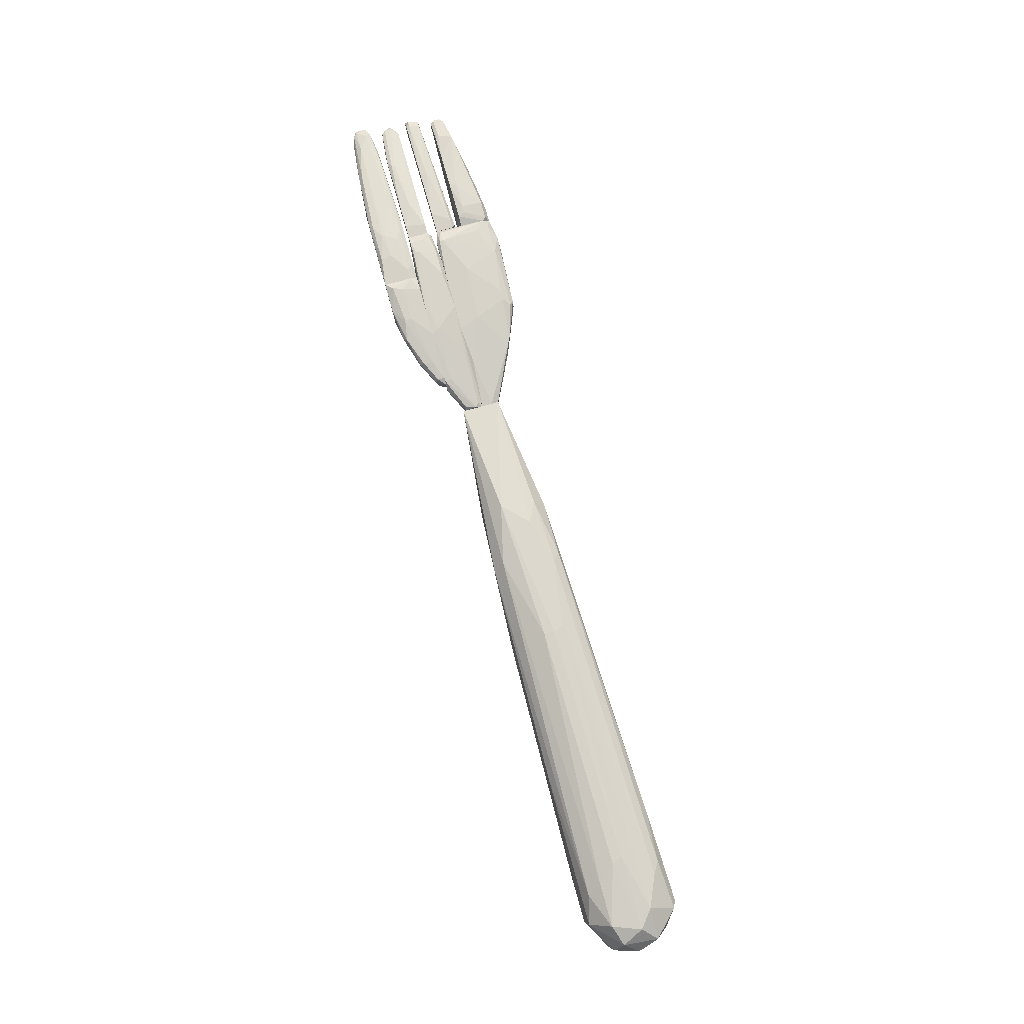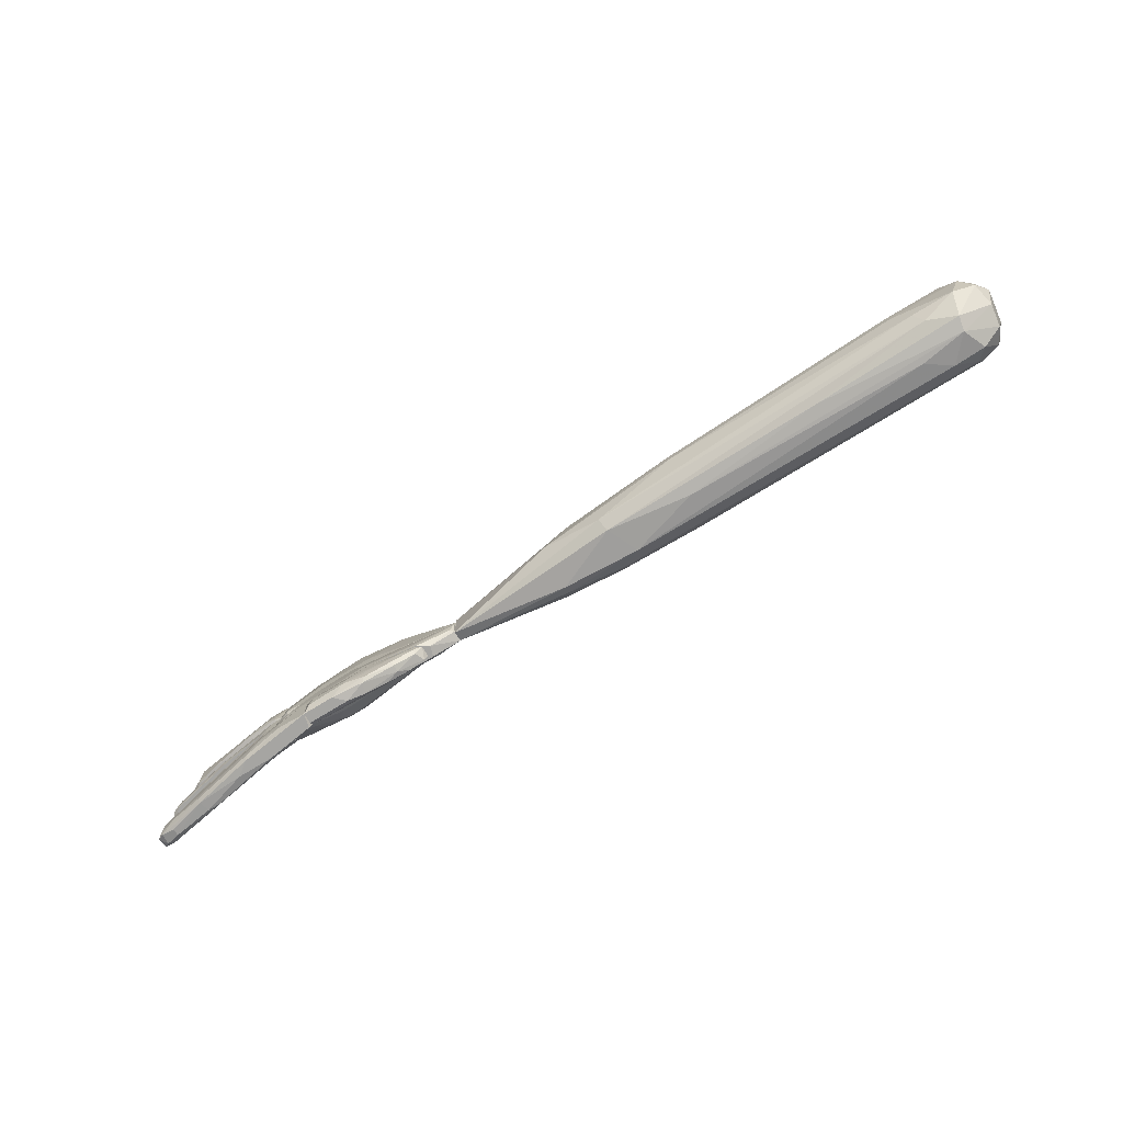
<metadata>
{"format":"obj","ext":"obj","renderer":"f3d","projection":"perspective","resolution":1024,"background":"white","views":[{"elev":79.1,"azim":74.6,"up":"+Z"},{"elev":-73.7,"azim":31.5,"up":"+Y"}]}
</metadata>
<code>
o convex_0
v 0.06709 -0.02958 0.003155
v 0.06563 -0.01116 0.009049
v 0.06709 -0.01189 0.01052
v -0.05084 -0.02663 0.006841
v 0.06709 -0.0259 0.01495
v -0.01398 -0.01853 0.000207
v -0.02577 -0.01706 0.01052
v 0.06783 -0.01632 0.000207
v -0.01398 -0.0259 0.000207
v -0.01323 -0.02958 0.009787
v 0.003716 -0.02074 0.01421
v -0.02577 -0.01484 0.005368
v 0.06563 -0.03032 0.01126
v -0.01028 -0.02958 0.003156
v 0.05752 -0.01263 0.002418
v -0.05084 -0.01853 0.004629
v 0.06563 -0.01705 0.01495
v 0.05677 -0.02369 -0.000531
v 0.07374 -0.02147 0.01052
v -0.02651 -0.02442 0.012
v 0.0553 -0.03106 0.006841
v 0.06488 -0.02811 0.000943
v -0.01323 -0.01484 0.009787
v -0.05084 -0.01853 0.006841
v 0.05898 -0.0141 0.01347
v -0.01398 -0.02737 0.012
v -0.05084 -0.0259 0.004629
v 0.07299 -0.01927 0.003155
v -0.008076 -0.01558 0.001681
v 0.06488 -0.01116 0.005366
v 0.002972 -0.02 -0.00053
v 0.05457 -0.02221 0.01569
v 0.05973 -0.02884 0.01347
v -0.02724 -0.02516 0.000945
v 0.07226 -0.02663 0.009049
v 0.07004 -0.02516 0.000943
v 0.003716 -0.02295 0.01421
v 0.07079 -0.0141 0.003893
v 0.07226 -0.01705 0.012
v 0.06488 -0.0141 0.000943
v 0.06046 -0.03032 0.003155
v 0.05384 -0.01779 -0.000531
v 0.002972 -0.01853 0.01347
v 0.02434 -0.01263 0.004629
v 0.04573 -0.01189 0.009789
v -0.02651 -0.02884 0.003893
v 0.002972 -0.02442 -0.00053
v -0.01398 -0.02737 0.000945
v -0.02134 -0.01927 0.012
v -0.02504 -0.01484 0.007577
v 0.004448 -0.03032 0.007577
v 0.05825 -0.0259 0.01495
v 0.07152 -0.02442 0.01347
v 0.06488 -0.03106 0.008312
v 0.05384 -0.02 0.01569
v -0.02651 -0.02 0.000945
v 0.06563 -0.02663 0.000207
v 0.07152 -0.02737 0.004629
v 0.05677 -0.01263 0.012
v -0.02651 -0.02811 0.00242
v 0.03392 -0.03032 0.01052
v 0.06931 -0.02 0.01495
v -0.01176 -0.01632 0.01126
v -0.01398 -0.01484 0.003156
f 44 15 64
f 16 4 24
f 12 16 24
f 4 20 24
f 17 3 25
f 4 10 26
f 20 4 26
f 4 16 27
f 6 16 29
f 9 6 31
f 13 5 33
f 26 10 33
f 6 9 34
f 27 16 34
f 1 22 36
f 8 28 36
f 11 20 37
f 20 26 37
f 2 3 38
f 28 8 38
f 30 2 38
f 3 17 39
f 19 28 39
f 38 3 39
f 28 38 39
f 6 29 40
f 29 15 40
f 15 30 40
f 38 8 40
f 30 38 40
f 21 14 41
f 22 1 41
f 8 18 42
f 31 6 42
f 6 40 42
f 40 8 42
f 17 25 43
f 2 30 44
f 30 15 44
f 2 44 45
f 10 4 46
f 14 10 46
f 4 27 46
f 9 31 47
f 42 18 47
f 31 42 47
f 9 22 48
f 34 9 48
f 41 14 48
f 22 41 48
f 20 11 49
f 24 20 49
f 7 24 49
f 11 43 49
f 7 23 50
f 12 24 50
f 24 7 50
f 44 12 50
f 23 45 50
f 45 44 50
f 10 14 51
f 14 21 51
f 5 32 52
f 33 5 52
f 26 33 52
f 37 26 52
f 32 37 52
f 5 13 53
f 13 35 53
f 35 19 53
f 19 39 53
f 35 13 54
f 41 1 54
f 21 41 54
f 51 21 54
f 11 37 55
f 37 32 55
f 43 11 55
f 17 43 55
f 16 6 56
f 6 34 56
f 34 16 56
f 18 8 57
f 22 9 57
f 8 36 57
f 36 22 57
f 9 47 57
f 47 18 57
f 28 19 58
f 19 35 58
f 36 28 58
f 1 36 58
f 54 1 58
f 35 54 58
f 3 2 59
f 25 3 59
f 2 45 59
f 45 23 59
f 27 34 60
f 14 46 60
f 46 27 60
f 34 48 60
f 48 14 60
f 13 33 61
f 33 10 61
f 10 51 61
f 54 13 61
f 51 54 61
f 32 5 62
f 39 17 62
f 5 53 62
f 53 39 62
f 17 55 62
f 55 32 62
f 23 7 63
f 43 25 63
f 7 49 63
f 49 43 63
f 25 59 63
f 59 23 63
f 16 12 64
f 15 29 64
f 29 16 64
f 12 44 64
o convex_1
v -0.0936 -0.03106 0.009788
v -0.1246 -0.03253 0.000206
v -0.1246 -0.03106 0.000206
v -0.0855 -0.02959 0.00684
v -0.08402 -0.03622 0.007576
v -0.112 -0.03474 0.006101
v -0.1142 -0.02959 0.005366
v -0.08328 -0.03622 0.01053
v -0.08328 -0.02885 0.009788
v -0.1113 -0.03548 0.003154
v -0.1238 -0.03327 0.003154
v -0.1128 -0.02959 0.002418
v -0.1223 -0.03327 0.000206
v -0.09876 -0.03622 0.008312
v -0.09508 -0.03401 0.009788
v -0.1223 -0.03106 0.003892
v -0.08328 -0.02885 0.007576
v -0.09655 -0.02885 0.008312
v -0.1201 -0.03474 0.003154
v -0.0855 -0.03032 0.01053
v -0.1223 -0.03106 0.000206
v -0.1179 -0.02959 0.002418
v -0.08918 -0.03548 0.01053
v -0.08328 -0.03548 0.007576
v -0.1231 -0.03032 0.003154
v -0.1017 -0.03622 0.006101
v -0.09729 -0.02885 0.006101
v -0.1231 -0.03401 0.000943
v -0.1083 -0.03548 0.003154
v -0.1047 -0.03032 0.007576
v -0.09581 -0.02959 0.009051
v -0.0855 -0.03106 0.00684
v -0.09802 -0.03548 0.009051
v -0.1194 -0.03327 0.00463
v -0.112 -0.03548 0.005366
v -0.08697 -0.03548 0.00684
v -0.08991 -0.03327 0.01053
v -0.1231 -0.03401 0.003154
v -0.1246 -0.03106 0.002418
v -0.1201 -0.03474 0.001681
v -0.08697 -0.02885 0.009788
v -0.1231 -0.03032 0.000943
v -0.08328 -0.03032 0.01053
v -0.1179 -0.02959 0.003892
v -0.09434 -0.03622 0.006101
v -0.09508 -0.03327 0.009788
v -0.1246 -0.03327 0.002418
v -0.09876 -0.02885 0.007576
f 86 108 112
f 66 67 77
f 69 72 78
f 73 72 81
f 68 76 81
f 73 81 82
f 76 68 85
f 77 67 85
f 68 77 85
f 78 72 87
f 72 84 87
f 72 69 88
f 68 81 88
f 81 72 88
f 80 71 89
f 69 78 90
f 81 76 91
f 82 81 91
f 76 86 91
f 66 77 92
f 90 74 93
f 71 80 94
f 82 71 95
f 65 84 95
f 94 65 95
f 71 94 95
f 77 68 96
f 68 88 96
f 70 78 97
f 78 87 97
f 87 79 97
f 80 75 98
f 70 97 98
f 97 79 98
f 78 70 99
f 74 90 99
f 90 78 99
f 88 69 100
f 69 93 100
f 93 77 100
f 77 96 100
f 96 88 100
f 84 65 101
f 79 87 101
f 87 84 101
f 92 83 102
f 70 98 102
f 98 75 102
f 99 70 102
f 83 99 102
f 67 66 103
f 75 80 103
f 89 67 103
f 80 89 103
f 92 77 104
f 83 92 104
f 77 93 104
f 93 74 104
f 99 83 104
f 74 99 104
f 73 82 105
f 84 73 105
f 82 95 105
f 95 84 105
f 85 67 106
f 76 85 106
f 86 76 106
f 67 89 106
f 89 86 106
f 72 73 107
f 84 72 107
f 73 84 107
f 89 71 108
f 86 89 108
f 69 90 109
f 93 69 109
f 90 93 109
f 65 94 110
f 94 80 110
f 80 98 110
f 98 79 110
f 101 65 110
f 79 101 110
f 66 92 111
f 102 75 111
f 92 102 111
f 103 66 111
f 75 103 111
f 71 82 112
f 82 91 112
f 91 86 112
f 108 71 112
o convex_2
v -0.0818 -0.03474 0.01126
v -0.05748 -0.02885 0.008315
v -0.05748 -0.02885 0.006103
v -0.08328 -0.02885 0.009788
v -0.08328 -0.03548 0.007578
v -0.07001 -0.03548 0.009788
v -0.08328 -0.02885 0.007578
v -0.06927 -0.02885 0.01052
v -0.06116 -0.0318 0.006103
v -0.06338 -0.03253 0.009788
v -0.07443 -0.03622 0.008315
v -0.08328 -0.03622 0.01052
v -0.07369 -0.03401 0.01126
v -0.06559 -0.02885 0.006103
v -0.08032 -0.02885 0.01052
v -0.05895 -0.03106 0.008315
v -0.06632 -0.03401 0.006841
v -0.08106 -0.03253 0.01126
v -0.07664 -0.03622 0.01052
v -0.06264 -0.03032 0.009788
v -0.06559 -0.0318 0.006103
v -0.07664 -0.02959 0.006841
v -0.06338 -0.03327 0.009051
v -0.06927 -0.03474 0.01052
v -0.08328 -0.03622 0.008315
v -0.08328 -0.03032 0.01052
v -0.07074 -0.03548 0.007578
v -0.05895 -0.02885 0.009051
v -0.07369 -0.03253 0.01126
v -0.06338 -0.03327 0.007578
v -0.05821 -0.03032 0.006103
v -0.05895 -0.03032 0.009051
f 140 132 144
f 114 115 116
f 116 115 119
f 117 116 119
f 114 116 120
f 116 117 124
f 119 115 126
f 115 121 126
f 120 116 127
f 113 125 130
f 120 127 130
f 123 118 131
f 113 124 131
f 124 123 131
f 125 113 131
f 125 122 132
f 126 121 133
f 129 117 133
f 121 129 133
f 117 119 134
f 119 126 134
f 133 117 134
f 126 133 134
f 128 122 135
f 122 125 136
f 131 118 136
f 125 131 136
f 118 135 136
f 135 122 136
f 117 123 137
f 124 117 137
f 123 124 137
f 124 113 138
f 116 124 138
f 127 116 138
f 113 130 138
f 130 127 138
f 123 117 139
f 118 123 139
f 117 129 139
f 114 120 140
f 120 132 140
f 130 125 141
f 120 130 141
f 132 120 141
f 125 132 141
f 129 121 142
f 135 118 142
f 128 135 142
f 118 139 142
f 139 129 142
f 115 114 143
f 121 115 143
f 114 128 143
f 142 121 143
f 128 142 143
f 128 114 144
f 122 128 144
f 132 122 144
f 114 140 144
o convex_3
v -0.0936 -0.02811 0.00684
v -0.1238 -0.02663 0.000206
v -0.1238 -0.02516 0.000206
v -0.1128 -0.02737 0.005366
v -0.0936 -0.02369 0.008314
v -0.0936 -0.02369 0.005366
v -0.1216 -0.02369 0.002419
v -0.1157 -0.02737 0.000943
v -0.1179 -0.02442 0.000206
v -0.09655 -0.02811 0.008314
v -0.1157 -0.02811 0.003893
v -0.0936 -0.0259 0.005366
v -0.1231 -0.02663 0.002419
v -0.09581 -0.02369 0.008314
v -0.09728 -0.02811 0.005366
v -0.1201 -0.02369 0.000943
v -0.1231 -0.02737 0.000206
v -0.112 -0.02811 0.002419
v -0.1017 -0.0259 0.007577
v -0.1105 -0.02442 0.005366
v -0.1179 -0.02663 0.000206
v -0.0936 -0.02811 0.008314
v -0.09508 -0.02737 0.005366
v -0.1231 -0.02516 0.002419
v -0.1223 -0.02737 0.002419
v -0.1128 -0.02663 0.005366
v -0.1142 -0.02811 0.004628
v -0.1231 -0.02442 0.000206
v -0.1238 -0.02516 0.00168
v -0.101 -0.02811 0.007577
f 171 154 174
f 149 145 150
f 149 150 151
f 146 147 153
f 145 154 155
f 150 145 156
f 153 150 156
f 149 151 158
f 154 149 158
f 145 155 159
f 151 150 160
f 150 153 160
f 146 153 161
f 157 146 161
f 152 159 162
f 159 155 162
f 161 152 162
f 155 161 162
f 154 158 163
f 163 158 164
f 158 151 164
f 153 156 165
f 152 161 165
f 161 153 165
f 145 149 166
f 154 145 166
f 149 154 166
f 156 145 167
f 159 152 167
f 145 159 167
f 152 165 167
f 165 156 167
f 157 148 168
f 148 157 169
f 157 161 169
f 161 155 169
f 148 163 170
f 163 164 170
f 164 151 170
f 151 168 170
f 168 148 170
f 155 154 171
f 148 169 171
f 169 155 171
f 153 147 172
f 151 160 172
f 160 153 172
f 147 146 173
f 146 157 173
f 168 151 173
f 157 168 173
f 172 147 173
f 151 172 173
f 163 148 174
f 154 163 174
f 148 171 174
o convex_4
v -0.08106 -0.02885 0.009789
v -0.05084 -0.02221 0.006841
v -0.05084 -0.02221 0.004629
v -0.09286 -0.02295 0.007577
v -0.05969 -0.02885 0.005366
v -0.0936 -0.02737 0.006103
v -0.07443 -0.02221 0.009789
v -0.05822 -0.02885 0.009051
v -0.09212 -0.02295 0.006103
v -0.08917 -0.02737 0.009789
v -0.05084 -0.0259 0.004629
v -0.07001 -0.02737 0.01052
v -0.05084 -0.02369 0.007577
v -0.0936 -0.02811 0.006841
v -0.08548 -0.02221 0.006841
v -0.056 -0.02737 0.004629
v -0.08253 -0.02295 0.009789
v -0.0936 -0.02369 0.008314
v -0.056 -0.02221 0.004629
v -0.07516 -0.02885 0.01052
v -0.09212 -0.02811 0.009051
v -0.056 -0.02885 0.007577
v -0.08401 -0.02885 0.007577
v -0.05084 -0.0259 0.006841
v -0.08622 -0.02221 0.008314
v -0.05674 -0.02885 0.005366
v -0.0936 -0.02369 0.006103
v -0.05158 -0.02295 0.007577
v -0.06928 -0.02885 0.01052
v -0.08844 -0.02295 0.009051
v -0.0936 -0.02811 0.008314
v -0.05822 -0.02737 0.009051
v -0.08917 -0.02663 0.009789
v -0.07222 -0.02221 0.005366
v -0.06485 -0.02295 0.009051
v -0.05158 -0.0259 0.007577
v -0.07516 -0.02811 0.01052
v -0.08844 -0.02811 0.009789
v -0.09212 -0.02516 0.009051
f 207 204 213
f 176 177 181
f 175 179 182
f 177 176 185
f 185 176 187
f 180 179 188
f 181 177 189
f 179 180 190
f 177 185 190
f 186 181 191
f 180 188 192
f 189 177 193
f 190 180 193
f 177 190 193
f 175 182 194
f 182 179 196
f 179 175 197
f 188 179 197
f 185 187 198
f 196 185 198
f 183 178 199
f 181 189 199
f 189 183 199
f 191 181 199
f 179 190 200
f 190 185 200
f 196 179 200
f 185 196 200
f 178 183 201
f 180 192 201
f 192 178 201
f 193 180 201
f 183 193 201
f 176 181 202
f 187 176 202
f 194 182 203
f 186 194 203
f 178 192 204
f 199 178 204
f 191 199 204
f 192 188 205
f 175 195 205
f 195 192 205
f 197 175 205
f 188 197 205
f 182 187 206
f 202 186 206
f 187 202 206
f 203 182 206
f 186 203 206
f 184 194 207
f 195 184 207
f 191 204 207
f 183 189 208
f 193 183 208
f 189 193 208
f 181 186 209
f 202 181 209
f 186 202 209
f 187 182 210
f 182 196 210
f 198 187 210
f 196 198 210
f 186 191 211
f 194 186 211
f 207 194 211
f 191 207 211
f 175 194 212
f 194 184 212
f 195 175 212
f 184 195 212
f 192 195 213
f 204 192 213
f 195 207 213
o convex_5
v -0.08253 -0.02 0.00168
v -0.08548 -0.008208 0.005365
v -0.08548 -0.008208 0.003892
v -0.05084 -0.01853 0.004629
v -0.09065 -0.02147 0.009052
v -0.0936 -0.01042 0.000943
v -0.06485 -0.01189 0.007577
v -0.05084 -0.02221 0.006839
v -0.07664 -0.01116 0.000943
v -0.0936 -0.01042 0.006839
v -0.0936 -0.02147 0.006101
v -0.07737 -0.01705 0.000206
v -0.05084 -0.02221 0.004629
v -0.07075 -0.01779 0.009052
v -0.0759 -0.01116 0.008314
v -0.07222 -0.008946 0.005365
v -0.0936 -0.01558 0.000943
v -0.06928 -0.02221 0.009052
v -0.07959 -0.02221 0.004629
v -0.0759 -0.0141 0.000206
v -0.07296 -0.009683 0.003155
v -0.08917 -0.008208 0.006101
v -0.05084 -0.02 0.006839
v -0.07296 -0.008946 0.006839
v -0.09065 -0.02221 0.008314
v -0.08548 -0.009683 0.007577
v -0.0936 -0.008946 0.002417
v -0.08253 -0.01705 0.009052
v -0.08548 -0.01263 0.000206
v -0.07885 -0.009683 0.00168
v -0.07812 -0.01926 0.000943
v -0.08769 -0.02074 0.003155
v -0.0936 -0.02147 0.007577
v -0.08032 -0.02147 0.003155
v -0.06854 -0.01042 0.004629
v -0.0936 -0.02 0.003892
v -0.05084 -0.01853 0.006101
v -0.06116 -0.02147 0.008314
v -0.08106 -0.01705 0.000206
v -0.0759 -0.008946 0.003155
v -0.06116 -0.01337 0.006101
v -0.09065 -0.02074 0.009052
v -0.07369 -0.01116 0.008314
v -0.06338 -0.01263 0.007577
v -0.07516 -0.01042 0.00168
v -0.0936 -0.008946 0.005365
v -0.08696 -0.02147 0.003892
v -0.08622 -0.01926 0.00168
v -0.07222 -0.009683 0.007577
v -0.09286 -0.02074 0.008314
v -0.0818 -0.01042 0.000943
v -0.08106 -0.01926 0.000943
v -0.07885 -0.01263 0.000206
v -0.07516 -0.01189 0.000943
v -0.09065 -0.02221 0.007577
v -0.08253 -0.008946 0.002417
v -0.08991 -0.008208 0.003892
v -0.09138 -0.01263 0.007577
v -0.08548 -0.01484 0.000206
v -0.0818 -0.02221 0.009052
v -0.09212 -0.009683 0.006839
f 235 259 274
f 223 219 224
f 217 221 226
f 216 215 229
f 224 219 230
f 226 221 231
f 227 218 231
f 226 231 232
f 217 226 233
f 226 225 233
f 215 216 235
f 221 217 236
f 229 215 237
f 220 229 237
f 215 235 237
f 232 231 238
f 237 235 239
f 219 223 240
f 218 227 241
f 228 239 241
f 230 219 242
f 233 225 242
f 219 240 243
f 225 226 244
f 223 224 246
f 238 218 246
f 224 238 246
f 226 232 247
f 244 226 247
f 217 234 248
f 234 229 248
f 224 230 249
f 236 217 250
f 231 221 251
f 227 231 251
f 221 236 251
f 242 225 252
f 225 244 252
f 216 229 253
f 229 234 253
f 229 220 254
f 217 248 254
f 248 229 254
f 250 217 254
f 218 241 255
f 241 239 255
f 239 228 256
f 241 227 256
f 228 241 256
f 236 250 257
f 227 251 257
f 251 236 257
f 254 220 257
f 250 254 257
f 220 256 257
f 256 227 257
f 234 217 258
f 222 243 258
f 253 234 258
f 243 253 258
f 240 223 259
f 245 214 260
f 247 232 260
f 214 247 260
f 224 249 260
f 249 245 260
f 214 245 261
f 249 230 261
f 245 249 261
f 220 237 262
f 237 239 262
f 256 220 262
f 239 256 262
f 246 218 263
f 223 246 263
f 255 223 263
f 218 255 263
f 242 219 264
f 219 243 264
f 243 222 264
f 247 214 265
f 244 247 265
f 230 252 265
f 252 244 265
f 214 261 265
f 261 230 265
f 233 242 266
f 242 264 266
f 264 222 266
f 217 233 267
f 258 217 267
f 222 258 267
f 266 222 267
f 233 266 267
f 238 224 268
f 232 238 268
f 224 260 268
f 260 232 268
f 240 216 269
f 243 240 269
f 216 253 269
f 253 243 269
f 235 216 270
f 216 240 270
f 259 235 270
f 240 259 270
f 239 223 271
f 223 255 271
f 255 239 271
f 230 242 272
f 252 230 272
f 242 252 272
f 231 218 273
f 218 238 273
f 238 231 273
f 223 239 274
f 239 235 274
f 259 223 274
o convex_6
v -0.09803 -0.02148 0.007576
v -0.1238 -0.02074 -0.000531
v -0.1238 -0.01926 -0.000531
v -0.0936 -0.01779 0.003891
v -0.1216 -0.01853 0.003155
v -0.09434 -0.01705 0.006839
v -0.09434 -0.02148 0.005365
v -0.1216 -0.02148 0.003155
v -0.1223 -0.02148 -0.000531
v -0.1238 -0.01853 0.000207
v -0.1091 -0.02 0.006102
v -0.0936 -0.01779 0.007576
v -0.0936 -0.01926 0.003891
v -0.0936 -0.01705 0.004628
v -0.0936 -0.02148 0.007576
v -0.09581 -0.01779 0.007576
v -0.1216 -0.01926 -0.000531
v -0.1238 -0.02074 0.002418
v -0.1187 -0.01853 0.000207
v -0.1083 -0.02148 0.006102
v -0.1231 -0.01853 0.002418
v -0.1223 -0.02074 0.003155
v -0.1238 -0.02148 0.001681
f 292 276 297
f 281 275 282
f 281 282 283
f 276 277 283
f 277 276 284
f 281 283 287
f 278 286 287
f 284 280 288
f 280 286 288
f 286 278 288
f 275 281 289
f 286 275 289
f 281 287 289
f 287 286 289
f 280 279 290
f 279 285 290
f 285 275 290
f 286 280 290
f 275 286 290
f 283 277 291
f 277 284 291
f 287 283 291
f 278 287 291
f 284 276 292
f 288 278 293
f 284 288 293
f 291 284 293
f 278 291 293
f 282 275 294
f 275 285 294
f 279 280 295
f 280 284 295
f 292 279 295
f 284 292 295
f 285 279 296
f 279 292 296
f 292 282 296
f 282 294 296
f 294 285 296
f 283 282 297
f 276 283 297
f 282 292 297
o convex_7
v -0.09655 -0.0141 0.007577
v -0.1231 -0.01484 -0.001269
v -0.1231 -0.01484 0.000943
v -0.09728 -0.008944 0.003154
v -0.0936 -0.01632 0.001681
v -0.1164 -0.01189 0.004627
v -0.0936 -0.01042 0.000943
v -0.09434 -0.009682 0.006839
v -0.112 -0.01558 0.005365
v -0.1223 -0.01263 -0.001269
v -0.0936 -0.01558 0.006839
v -0.1223 -0.01558 -0.000531
v -0.0936 -0.01484 0.000943
v -0.09507 -0.01632 0.005365
v -0.09802 -0.009682 0.006839
v -0.1187 -0.01484 -0.001269
v -0.0936 -0.008944 0.002417
v -0.1039 -0.01558 0.006839
v -0.1172 -0.01558 0.003891
v -0.1032 -0.009682 0.004627
v -0.1223 -0.01263 0.000943
v -0.0936 -0.008944 0.005365
v -0.1039 -0.0141 0.006839
v -0.1179 -0.01337 -0.001269
v -0.09581 -0.01558 0.007577
v -0.1223 -0.01558 0.000943
v -0.1083 -0.01042 0.001681
v -0.09655 -0.008944 0.002417
v -0.09655 -0.008944 0.005365
v -0.1179 -0.01484 0.003891
v -0.1231 -0.01337 0.000943
v -0.0936 -0.01042 0.006839
v -0.09802 -0.0141 0.007577
v -0.09581 -0.01632 0.002417
v -0.1187 -0.01263 -0.001269
v -0.1083 -0.01042 0.003891
f 324 318 333
f 302 304 308
f 300 299 309
f 304 302 310
f 302 308 311
f 298 305 312
f 299 307 313
f 309 299 313
f 302 309 313
f 310 302 313
f 308 304 314
f 303 306 315
f 306 311 315
f 311 306 316
f 303 312 317
f 312 305 319
f 314 301 319
f 308 314 319
f 312 303 320
f 303 315 320
f 304 310 321
f 313 307 321
f 310 313 321
f 311 308 322
f 315 311 322
f 300 309 323
f 316 300 323
f 311 316 323
f 317 301 324
f 307 318 324
f 301 314 325
f 314 307 325
f 324 301 325
f 307 324 325
f 301 317 326
f 317 312 326
f 312 319 326
f 319 301 326
f 306 303 327
f 300 316 327
f 316 306 327
f 299 300 328
f 307 299 328
f 303 318 328
f 318 307 328
f 300 327 328
f 327 303 328
f 305 298 329
f 319 305 329
f 308 319 329
f 298 322 329
f 322 308 329
f 298 312 330
f 312 320 330
f 320 315 330
f 322 298 330
f 315 322 330
f 309 302 331
f 302 311 331
f 323 309 331
f 311 323 331
f 307 314 332
f 314 304 332
f 304 321 332
f 321 307 332
f 303 317 333
f 318 303 333
f 317 324 333

</code>
